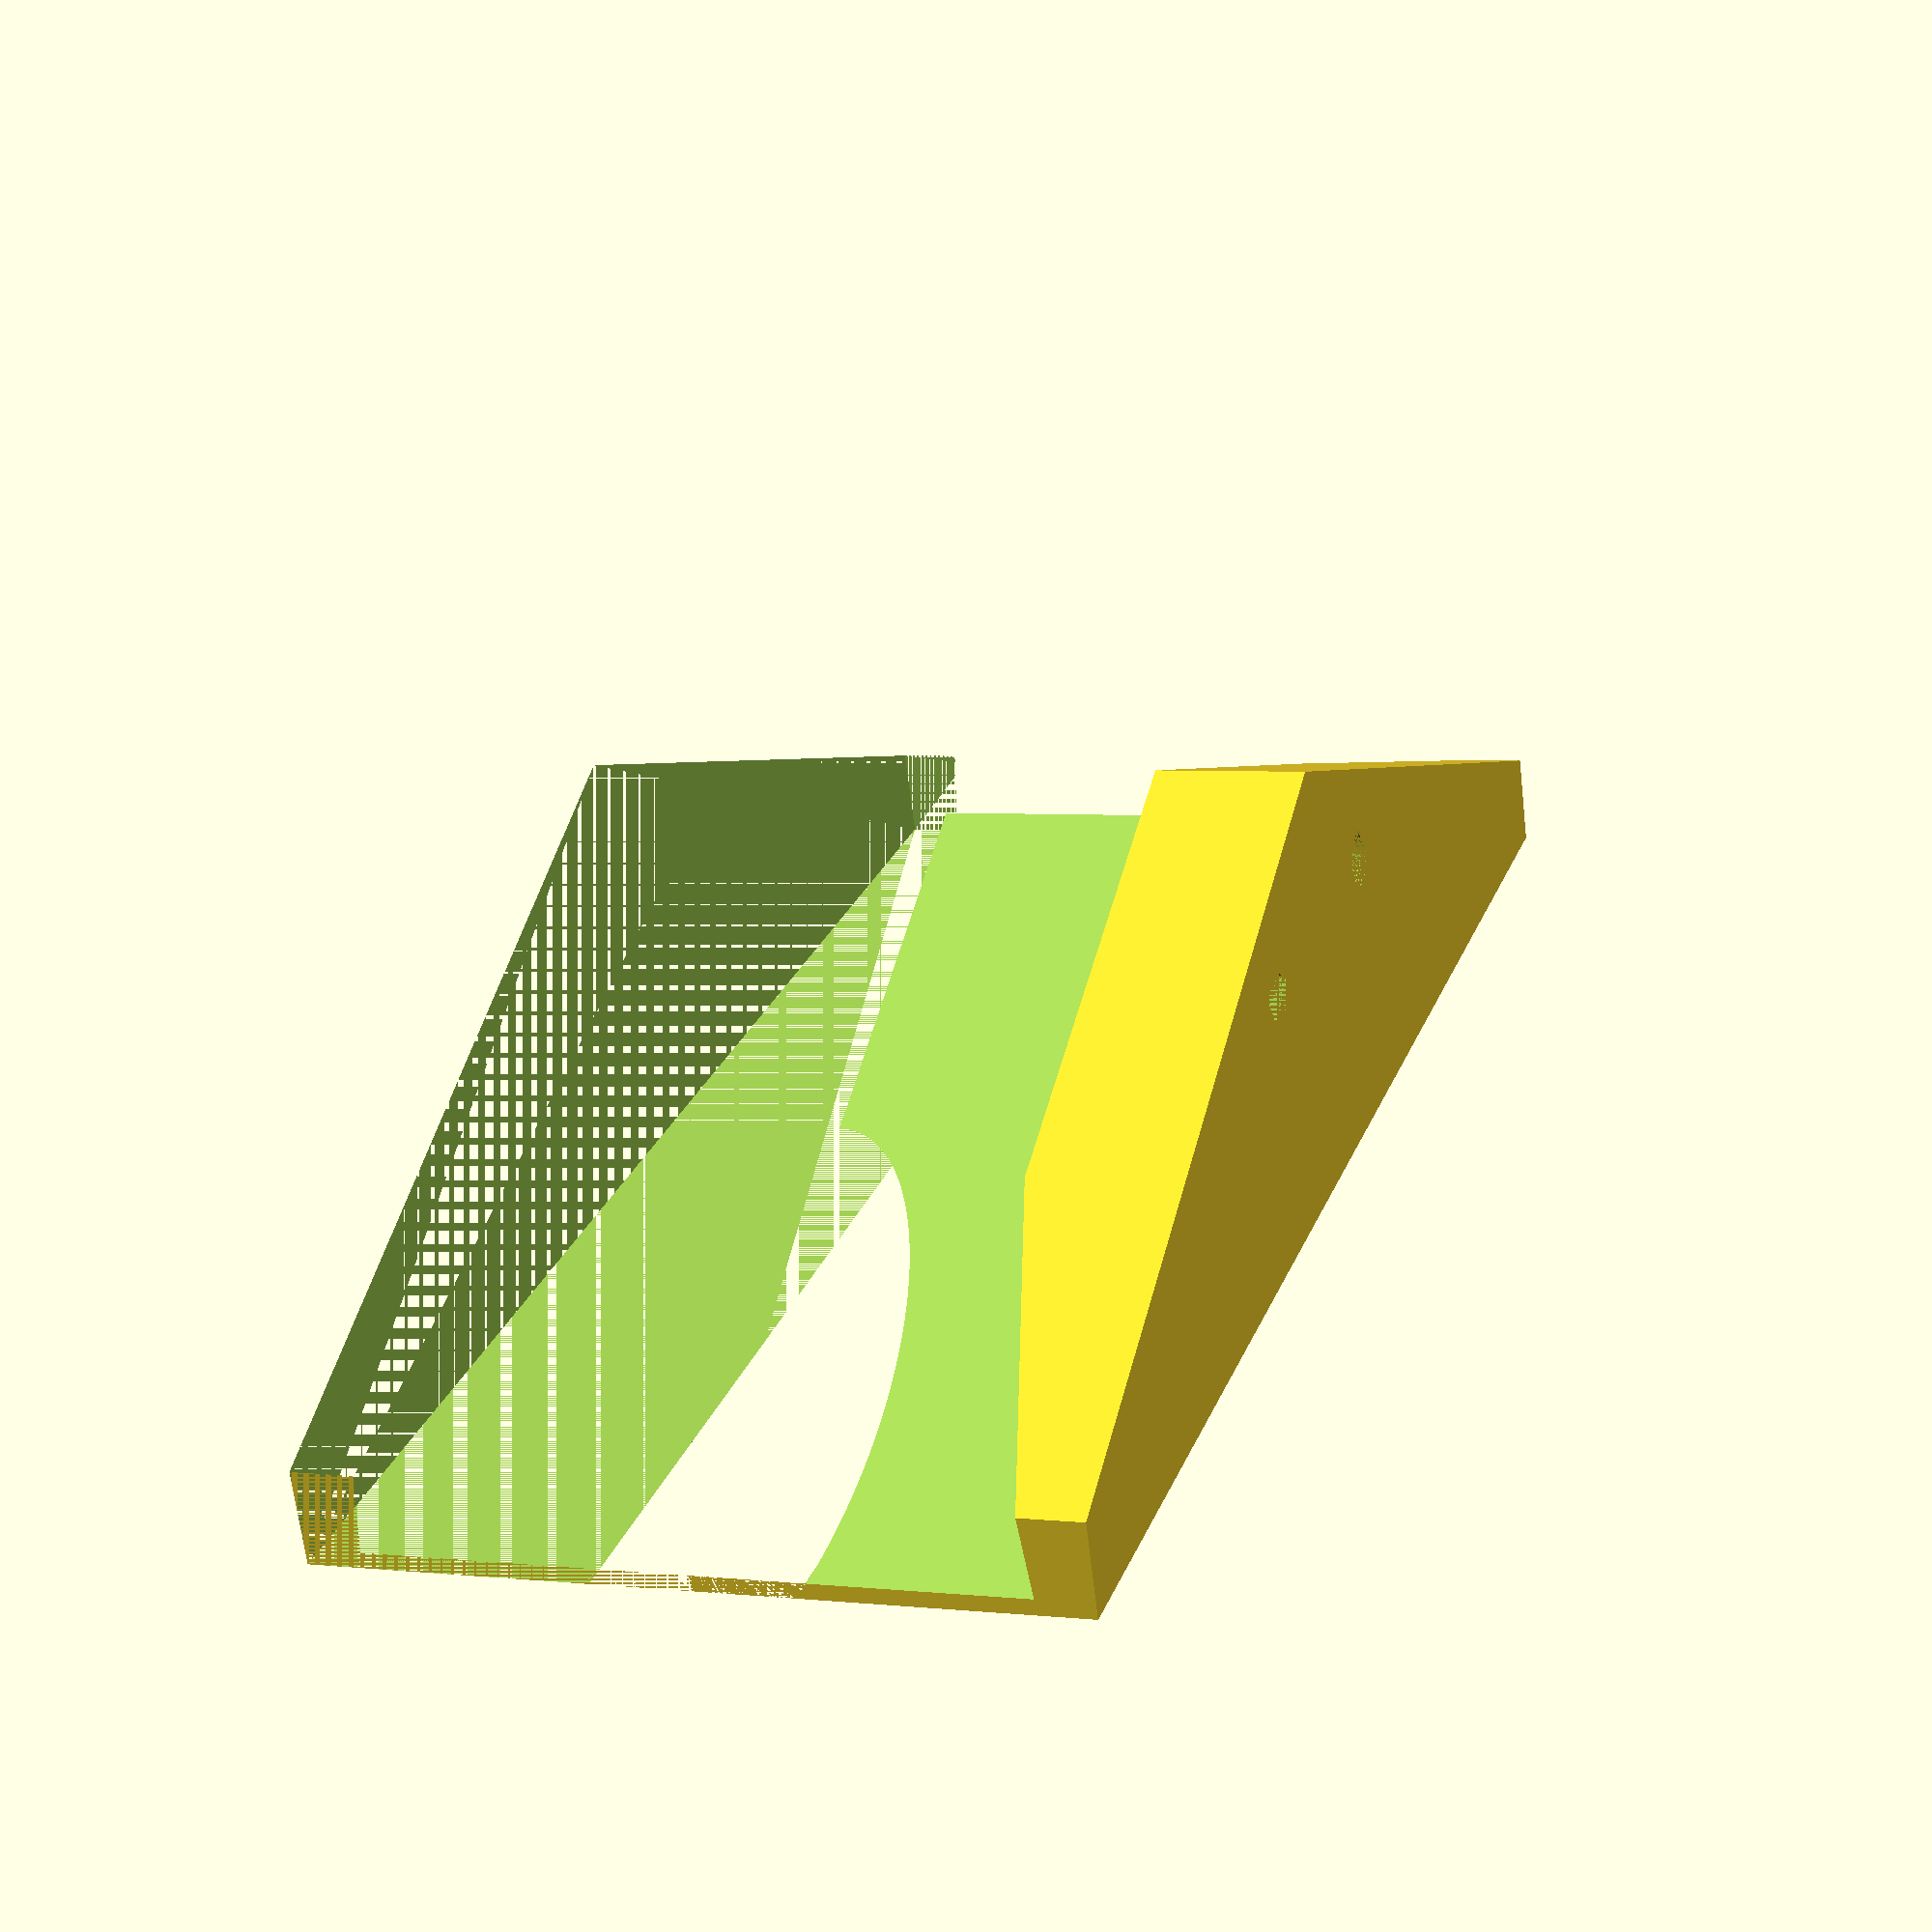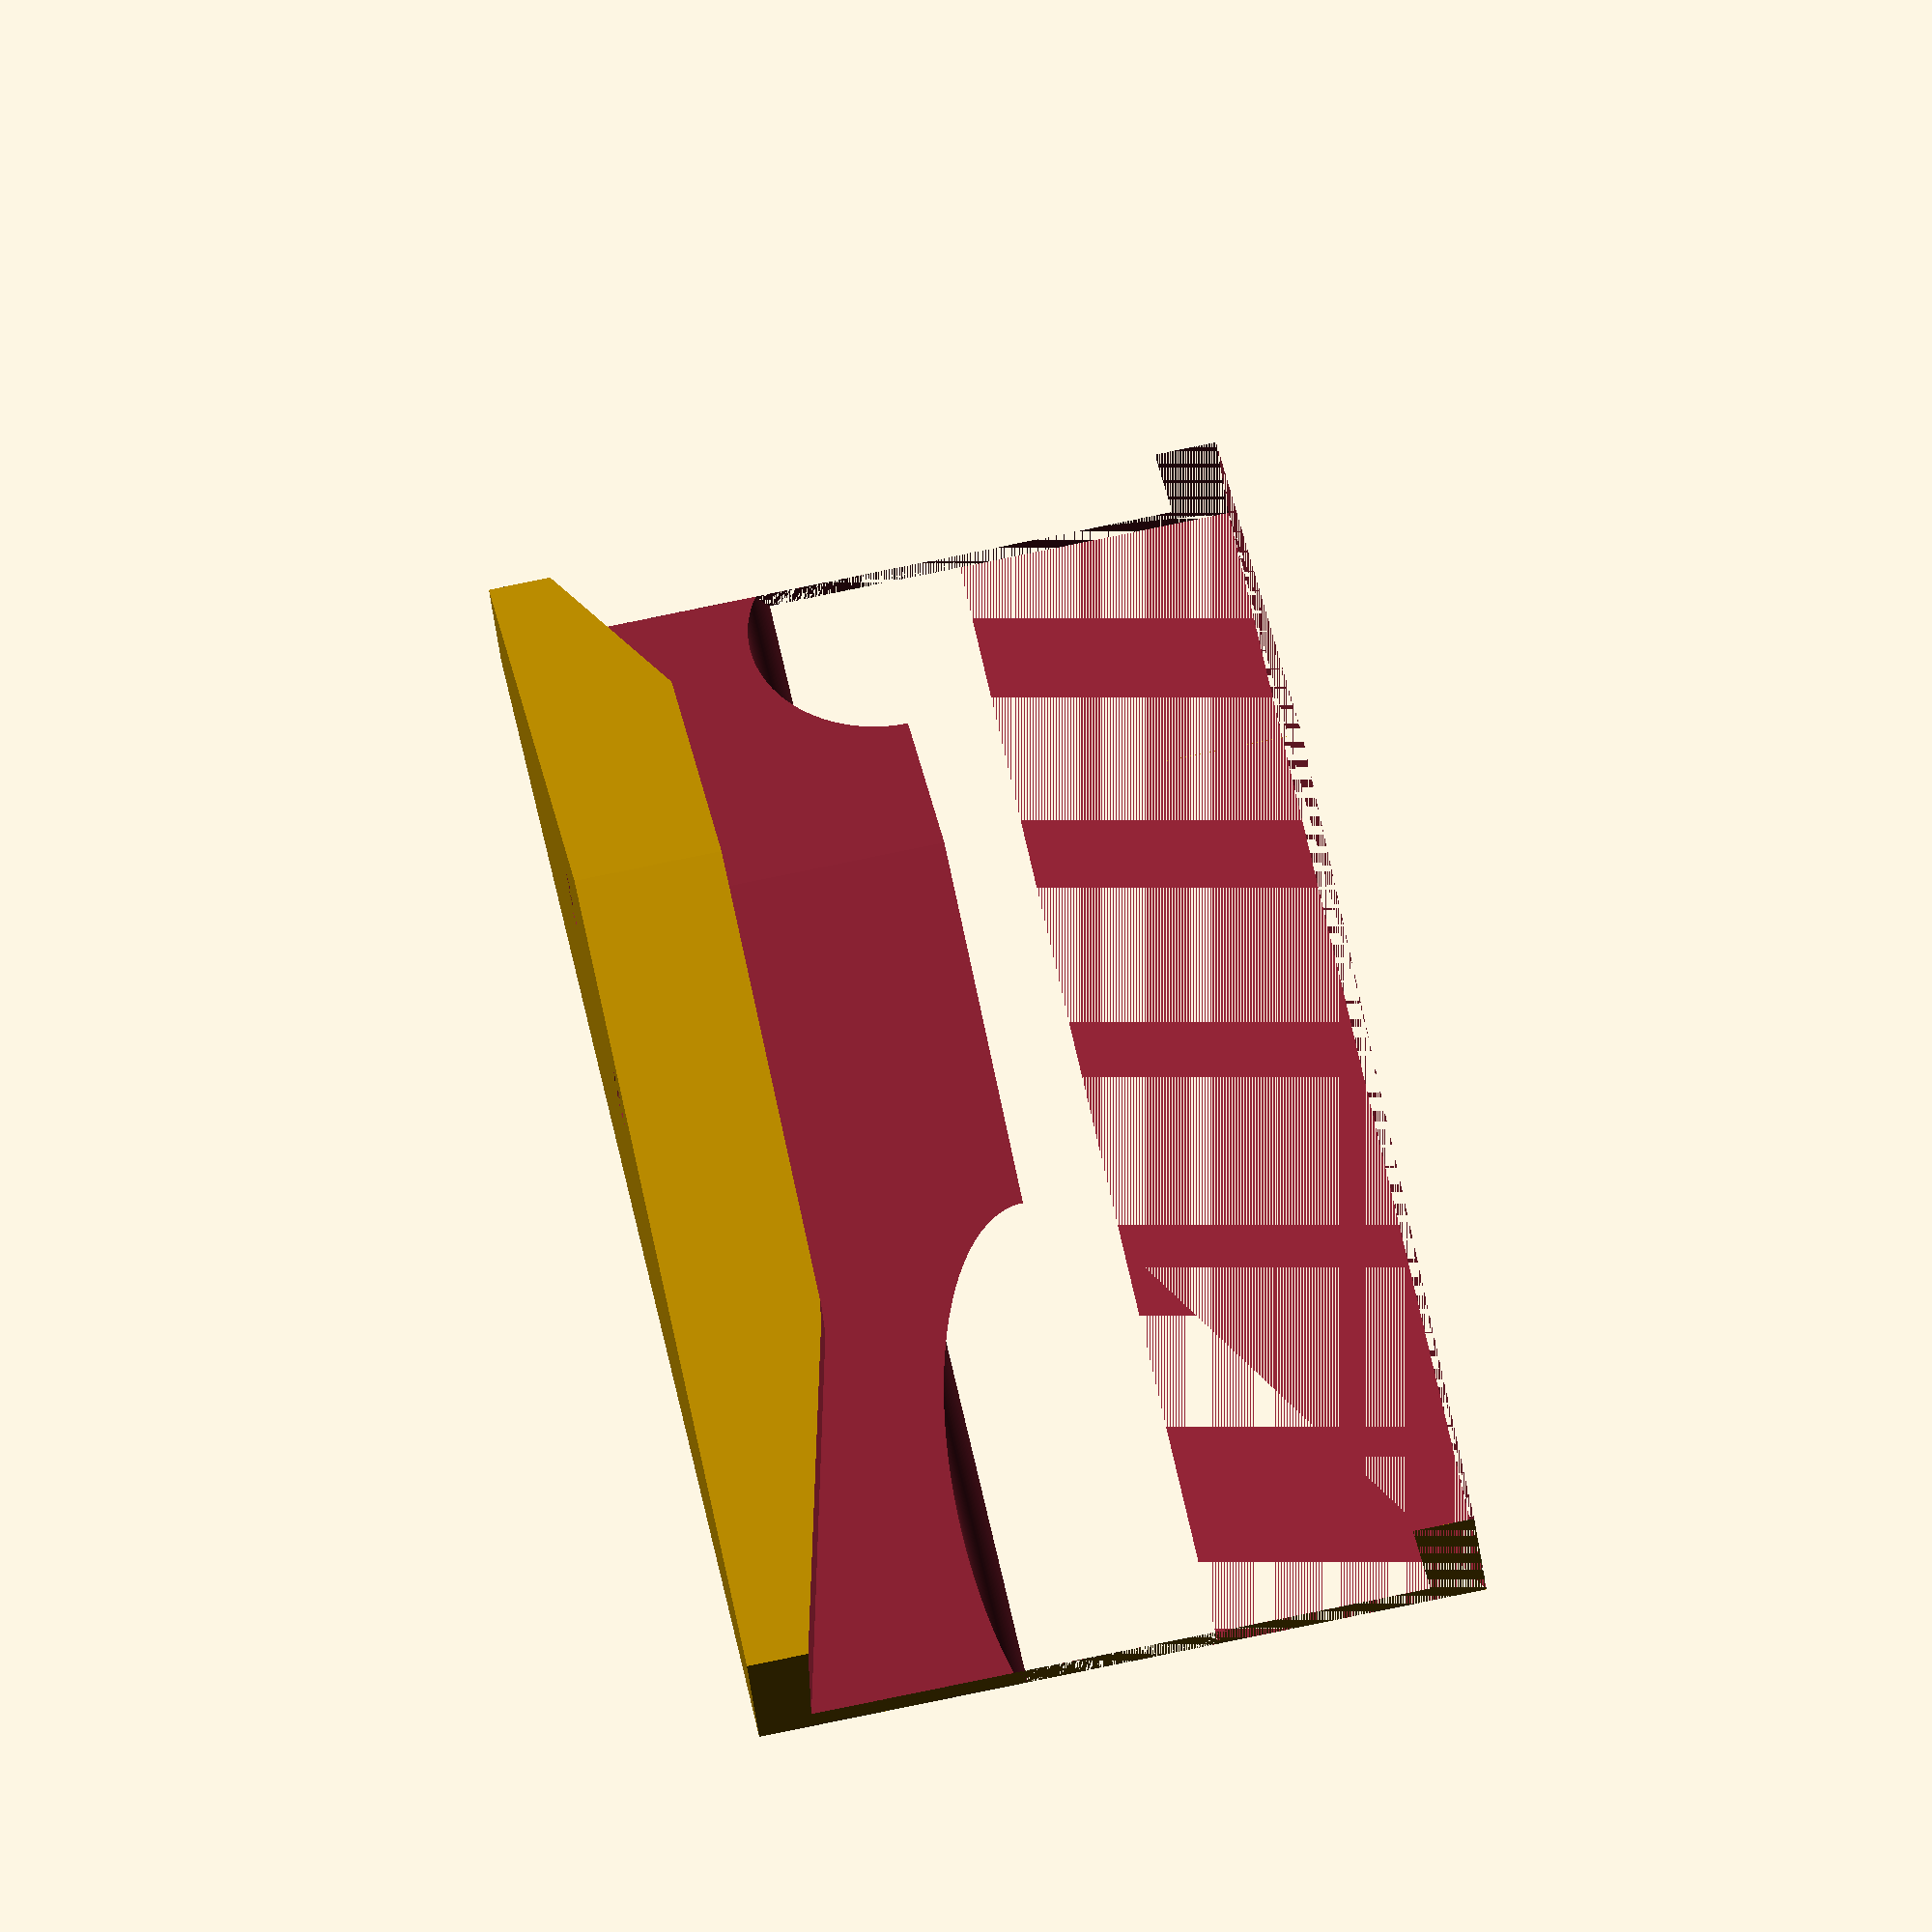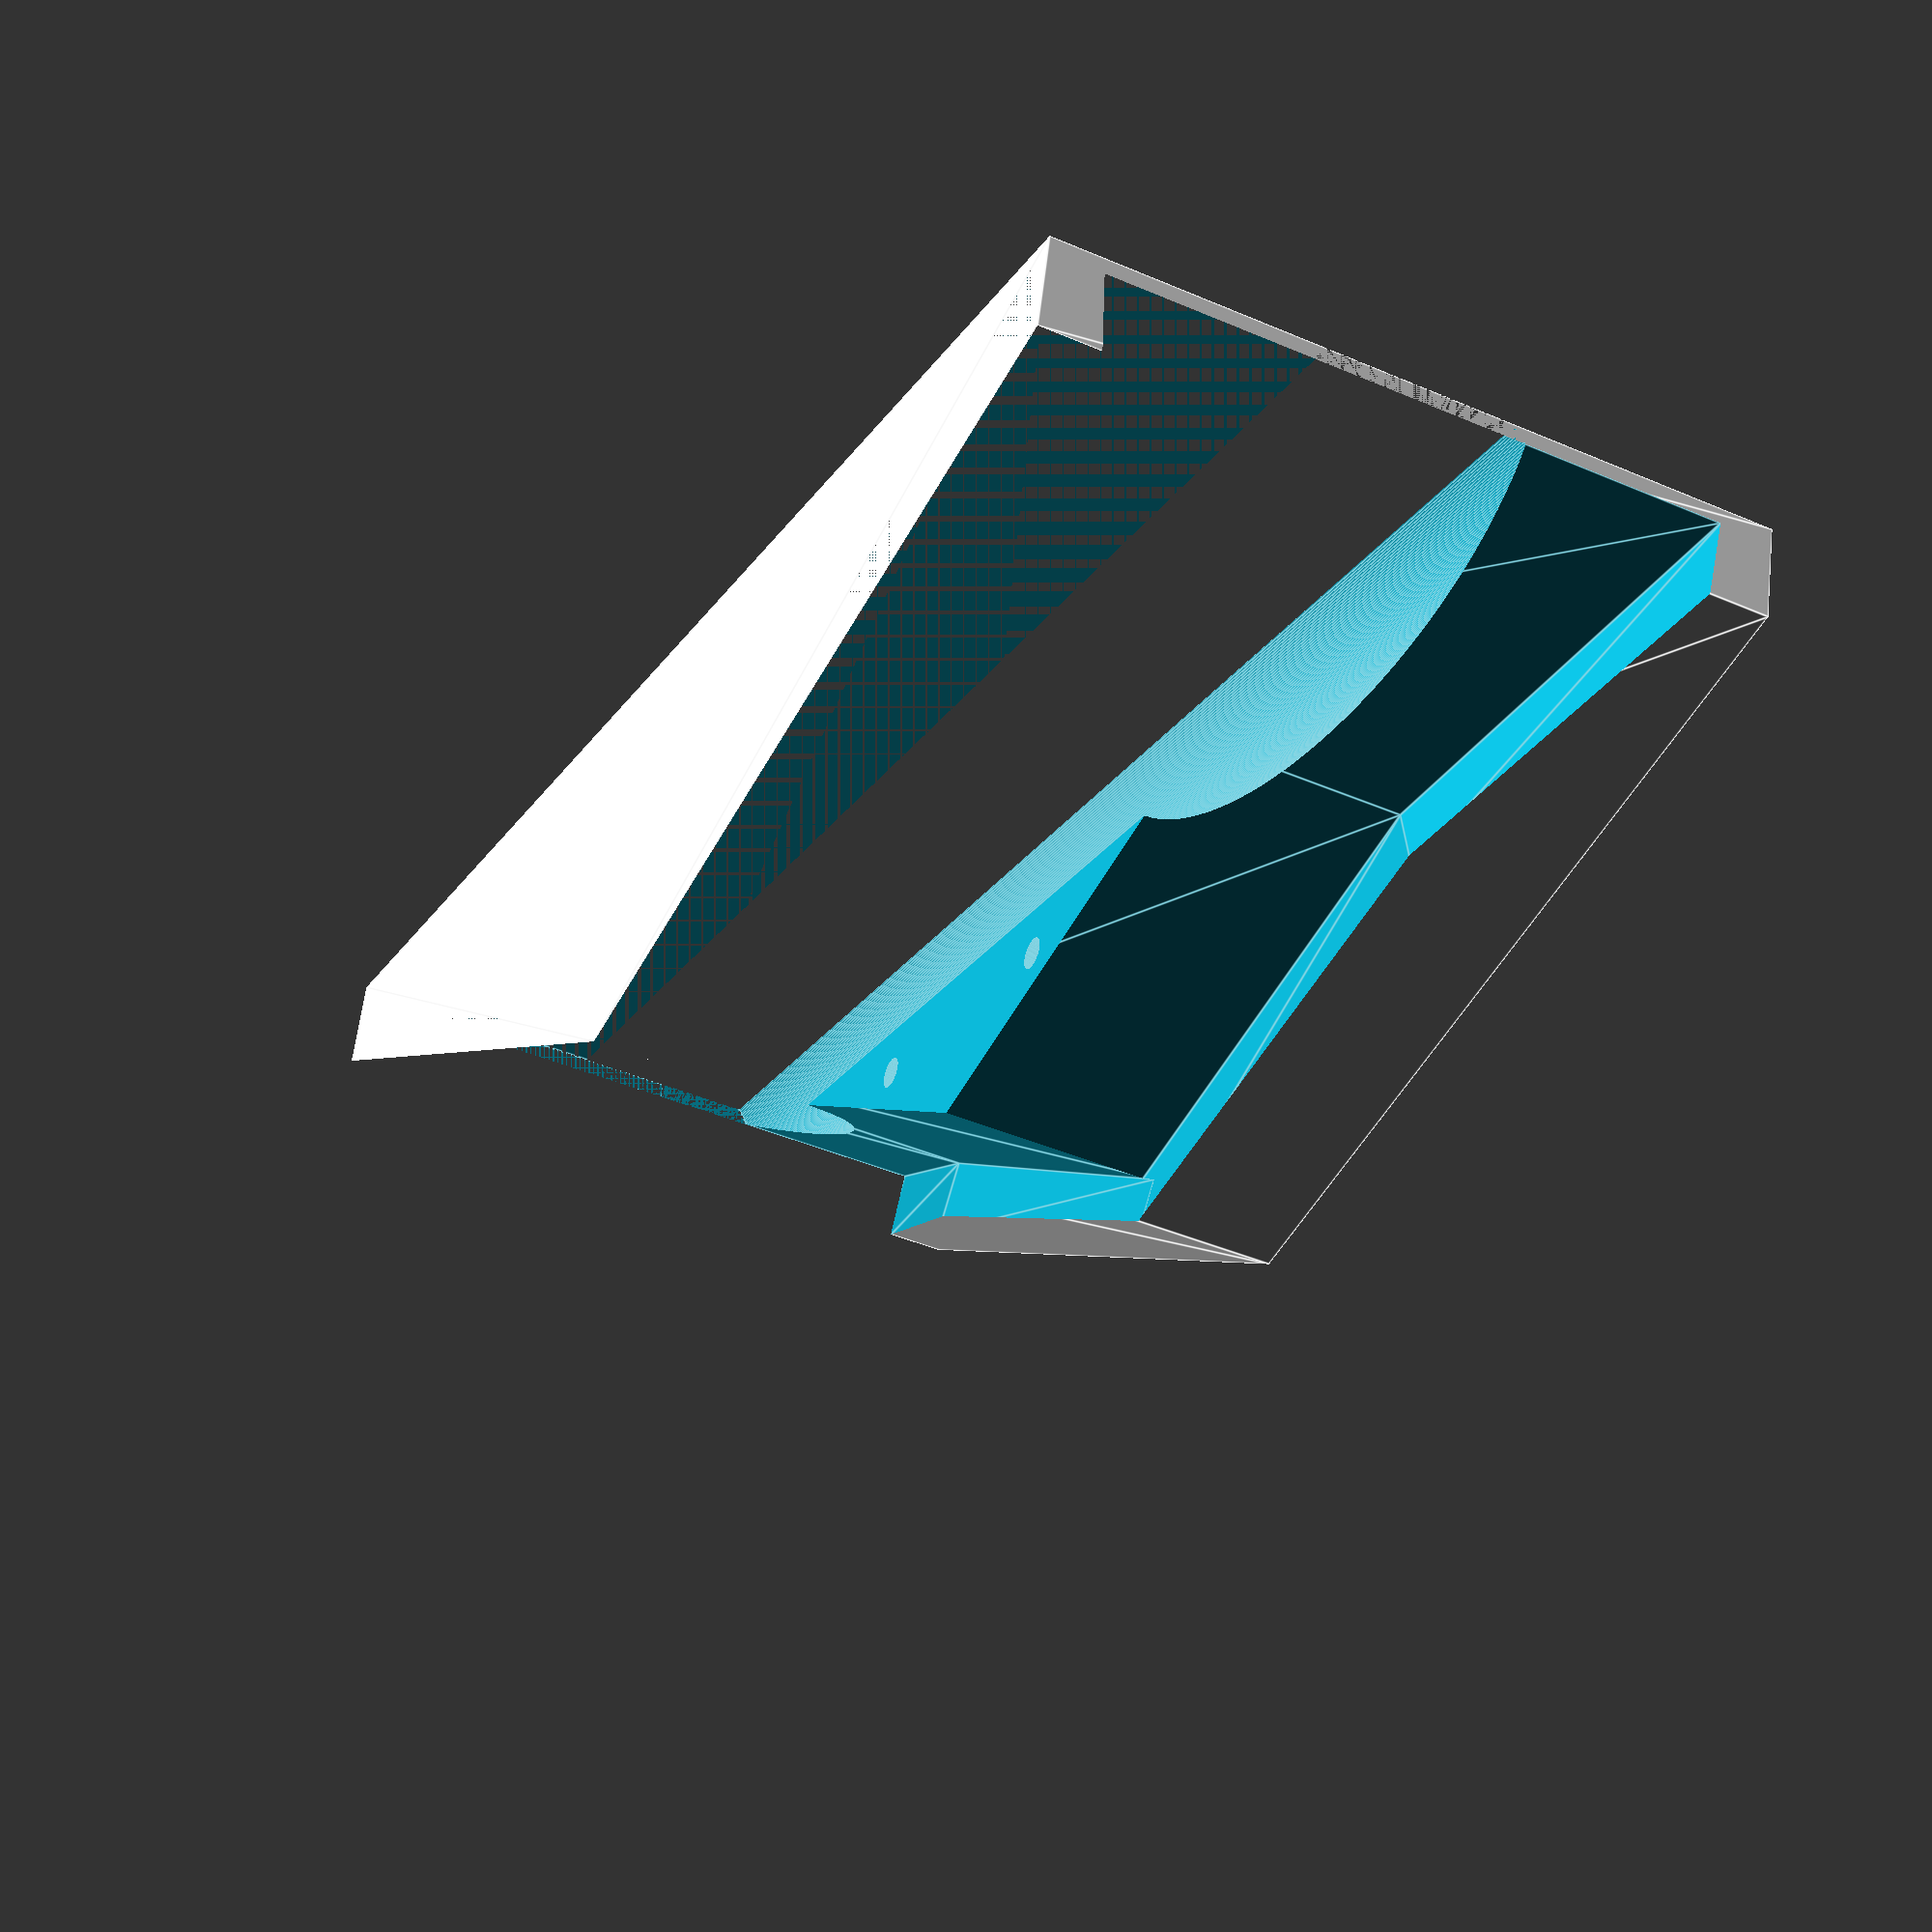
<openscad>
$fn=360;

module raceway(){
    rotate([0,-atan2(46,107),0]){
        linear_extrude(height=10){
            polygon([[0,-40],[52,-28],[120,-28],[120,28],[52,28],[0,40]]);
        }
    }
}
module block(){
    difference(){
        rotate([90,0,0]){
            linear_extrude(height=94){
                polygon([[0,0],[0,12],[107,54],[214,12],[214,0]]);
            }
        }
        translate([0,-47,11]){
            rotate([0,90,0]){
                cylinder(d=33,h=214,center=False);
            }
        }
        translate([0,-47,34]){
            rotate([0,90,0]){
                cylinder(d=4.1,h=21,center=False);
            }
        }
    }
}

module screwhole(){
    cylinder(d=4.1,h=48);
    cylinder(d=7,h=3.9);
}
module nuthole(){
    cylinder(d=4.1,h=48);
    cylinder(d=8.2,h=3.1,$fn=6);
}

difference(){
    rotate([-90,0,0]){
        difference(){
            block();
            translate([0,-47,2]){
                raceway();
            }
            translate([214,-47,2]){
                rotate([0,0,180]) {
                    raceway();
                }
            }
            translate([0,-94,0]){
                cube([214,47,54]);
            }
        }
    }
    translate([87,34,0]) {
        screwhole();
    }
    translate([127,34,0]) {
        nuthole();
    }
}

</openscad>
<views>
elev=356.2 azim=20.8 roll=109.5 proj=p view=solid
elev=278.7 azim=40.6 roll=258.4 proj=o view=wireframe
elev=221.8 azim=14.7 roll=117.4 proj=p view=edges
</views>
